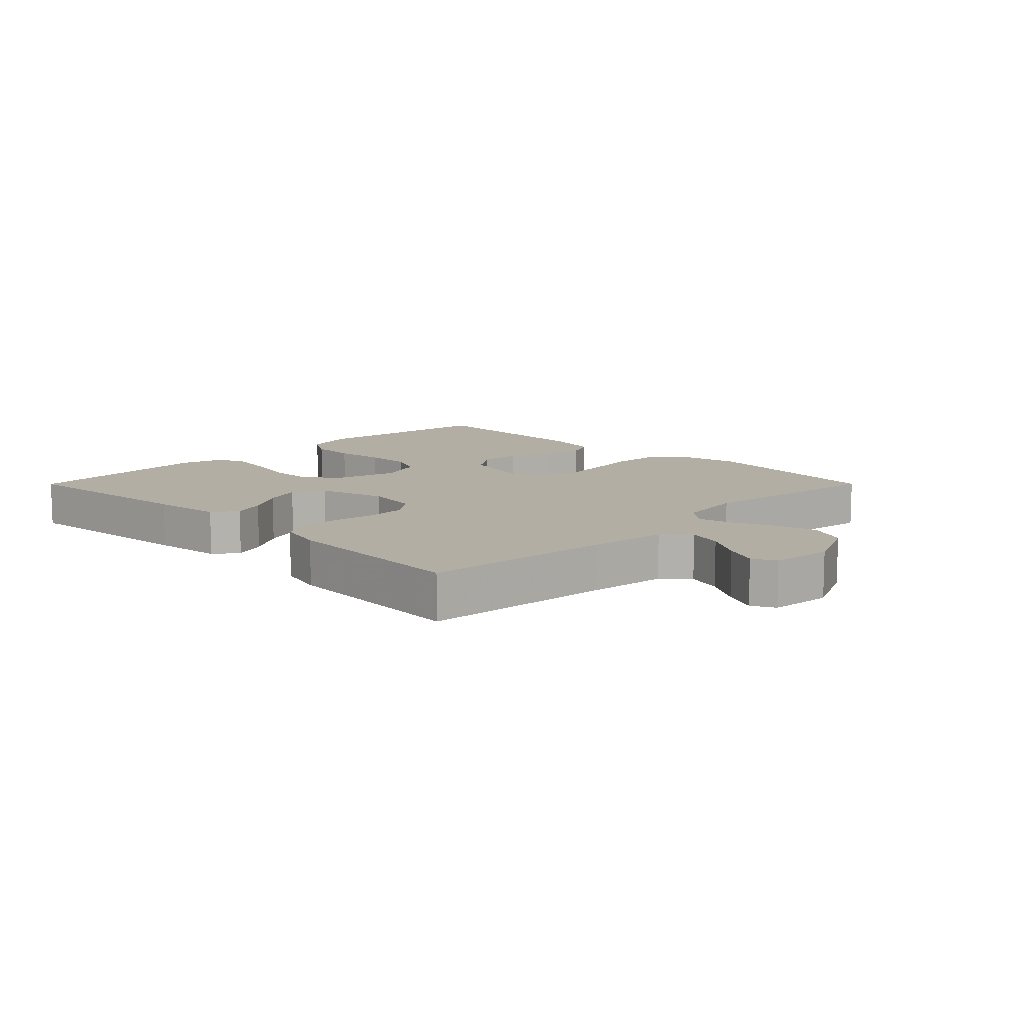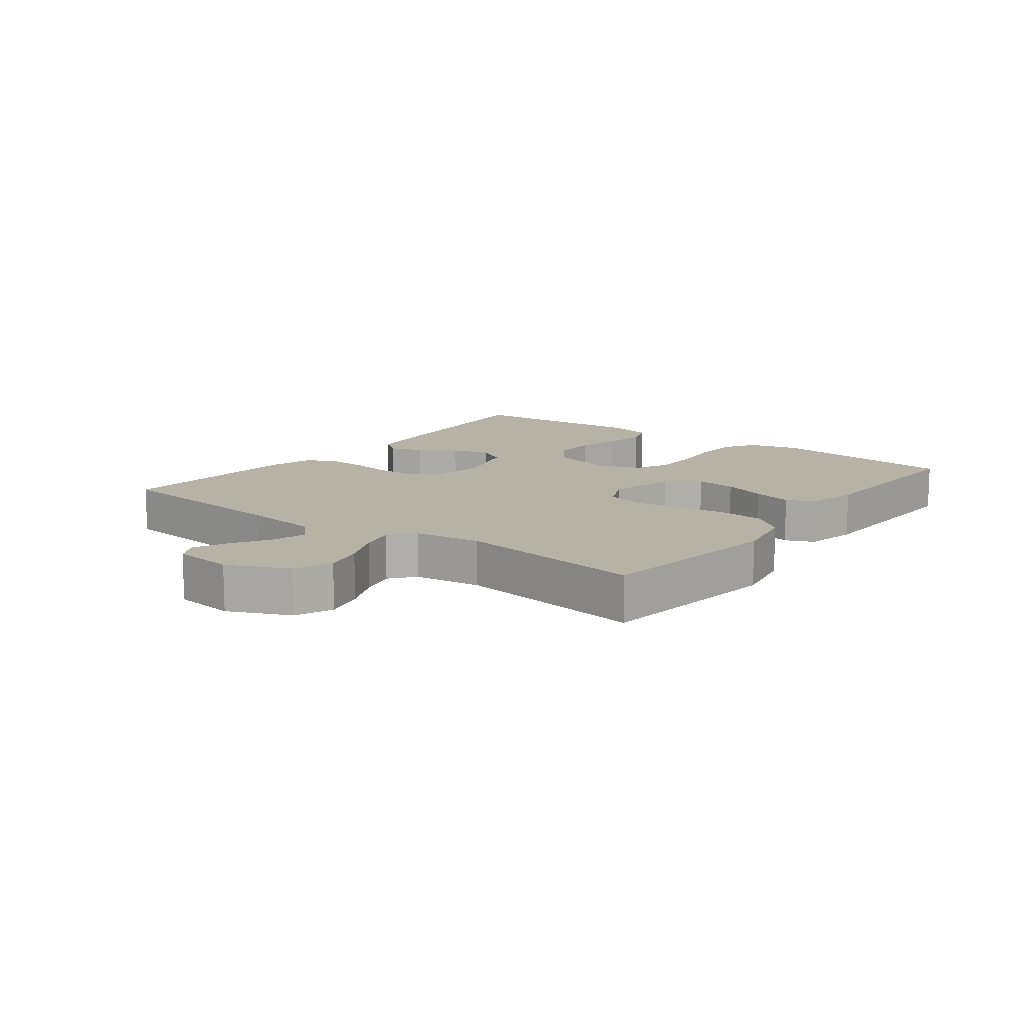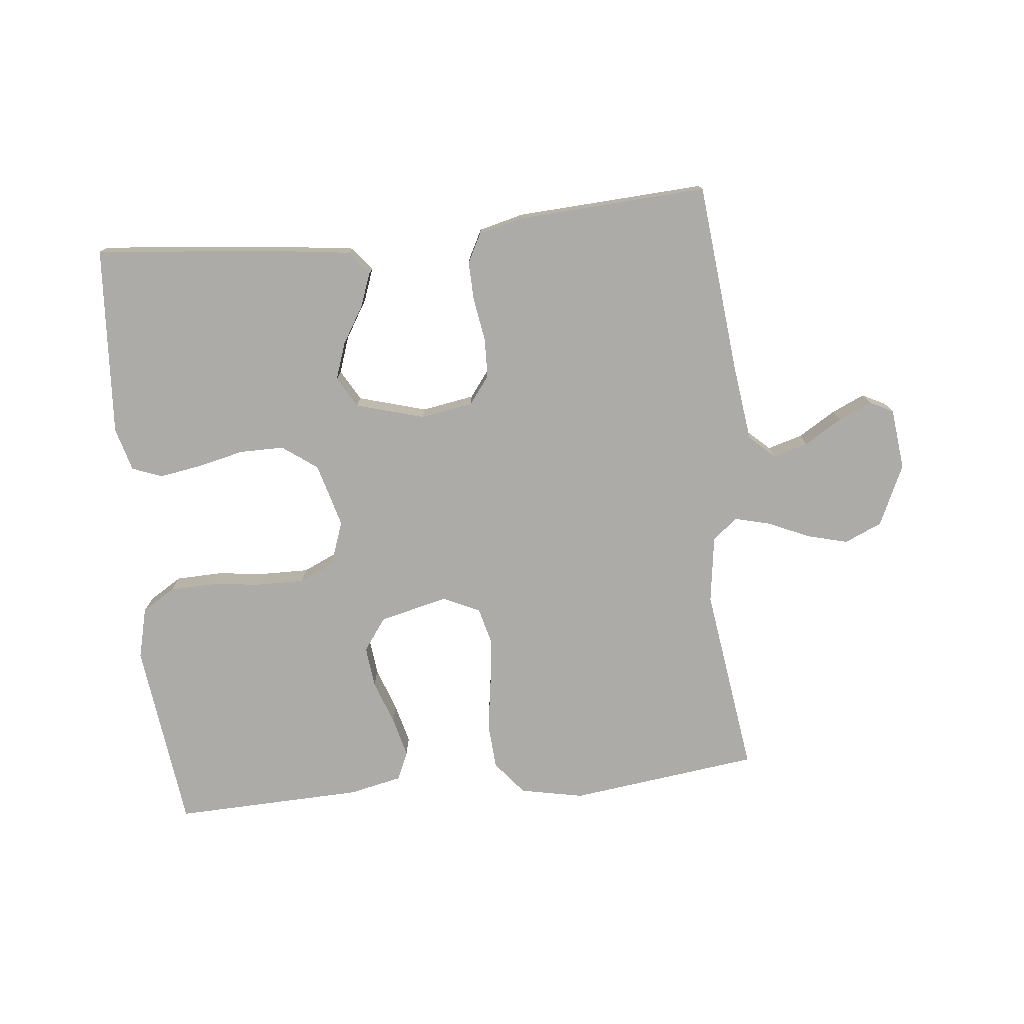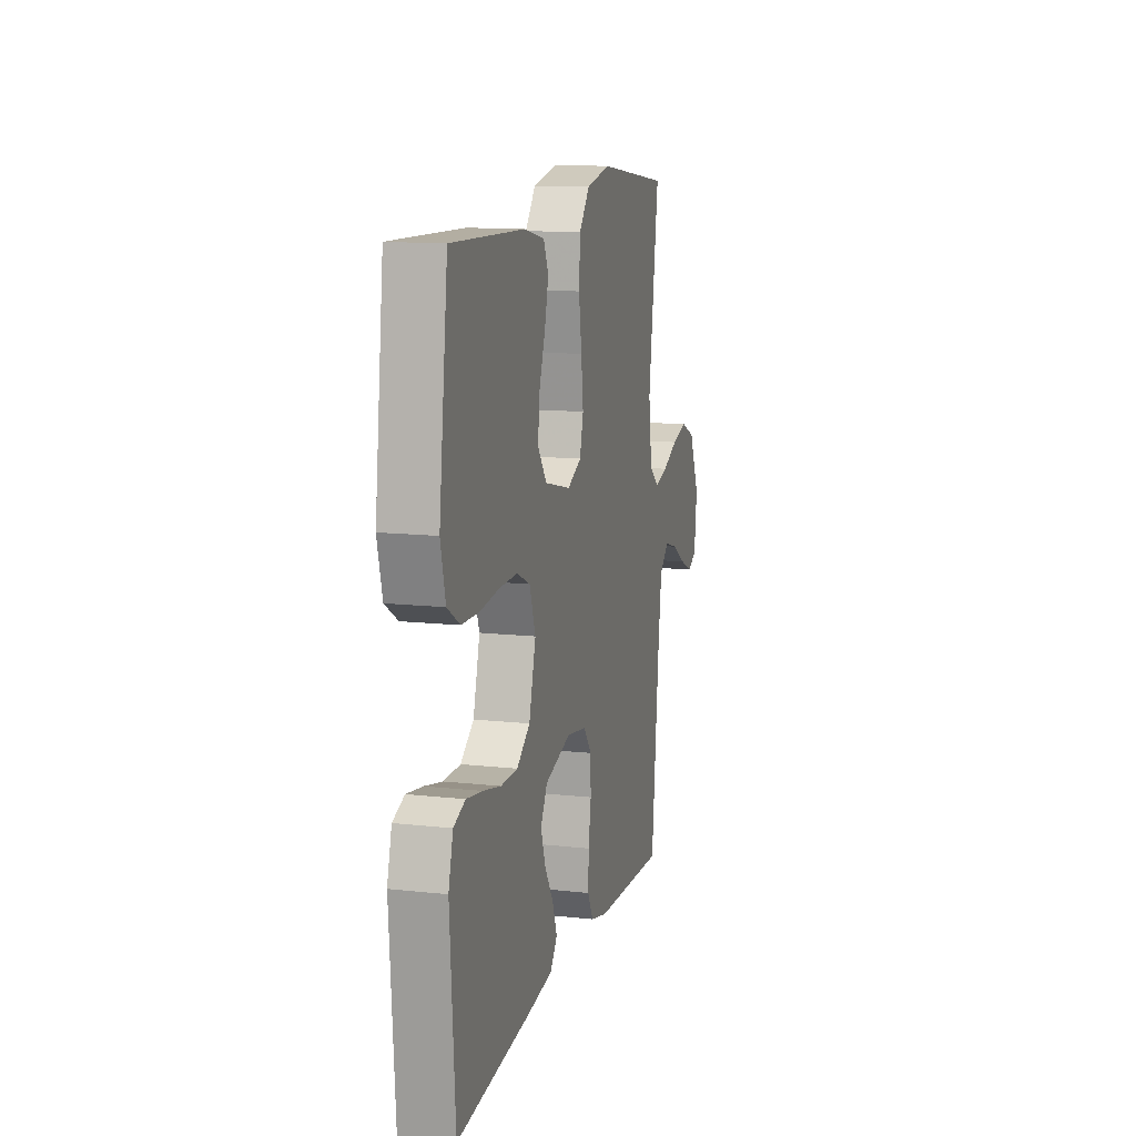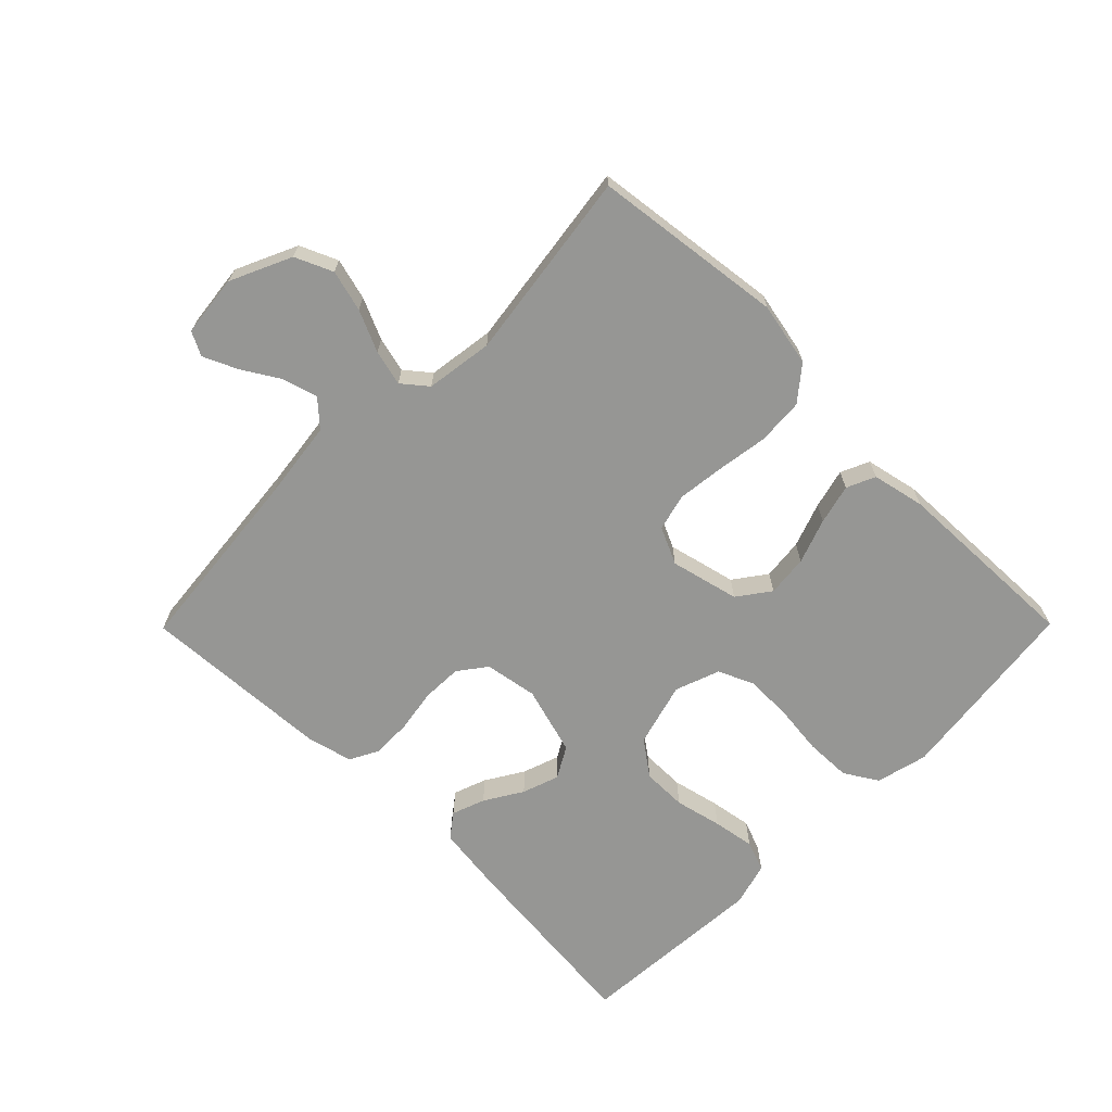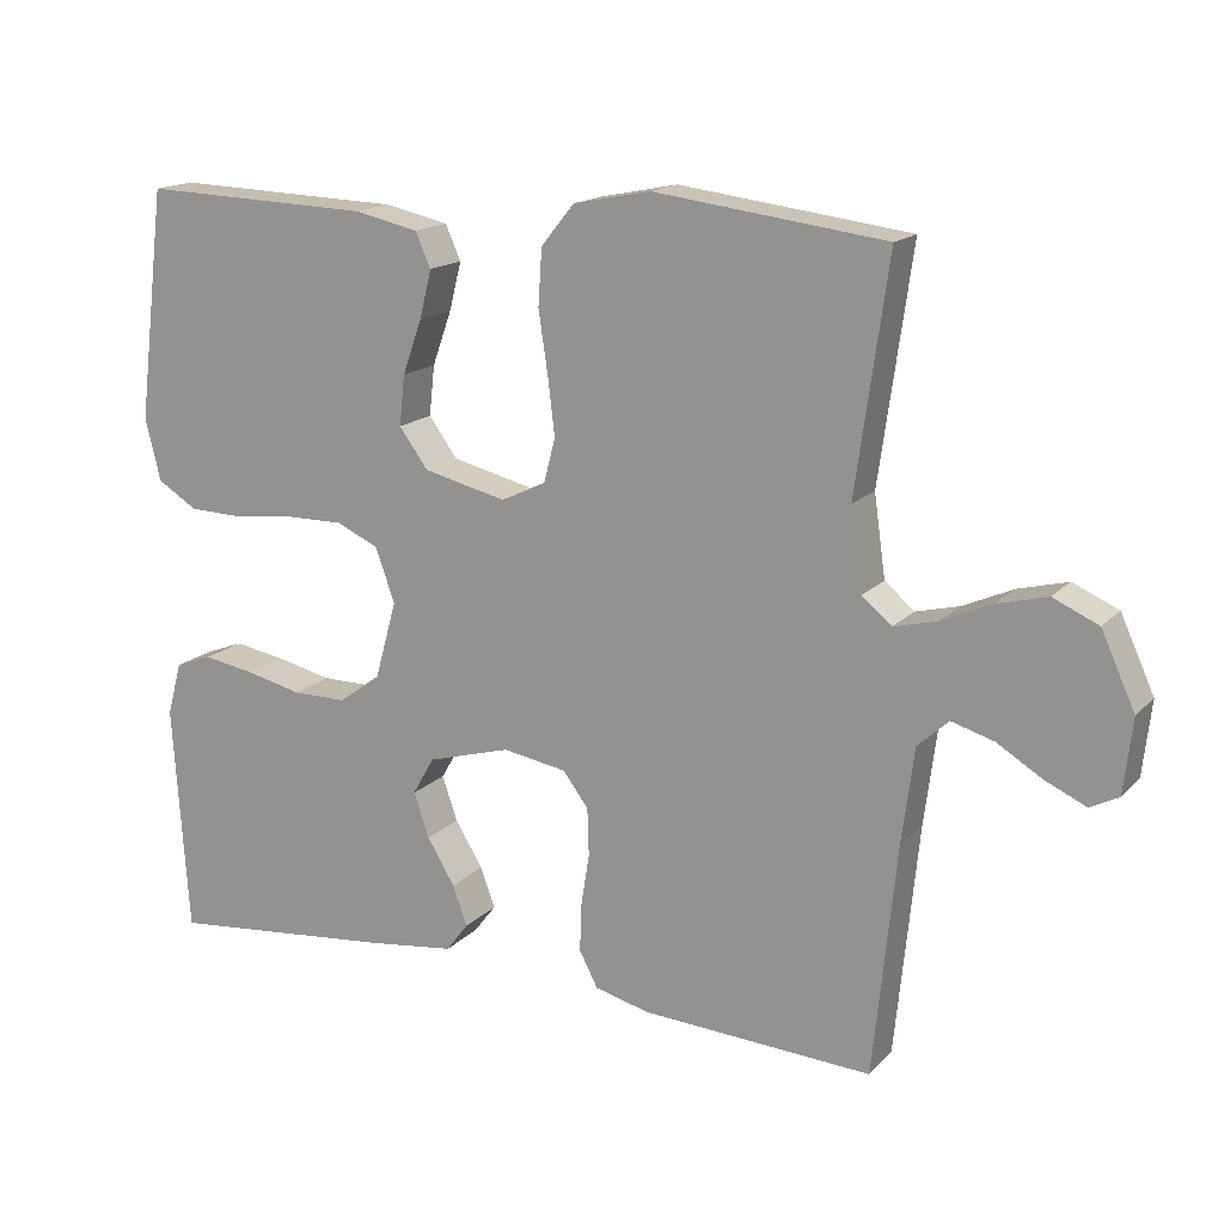
<metadata>
{"format":"obj","ext":"obj","renderer":"f3d","projection":"perspective","resolution":1024,"background":"white","views":[{"elev":11.0,"azim":-135.1,"up":"+Y"},{"elev":12.3,"azim":-52.7,"up":"+Y"},{"elev":-76.4,"azim":-174.1,"up":"+Y"},{"elev":12.6,"azim":104.5,"up":"+Z"},{"elev":-67.7,"azim":-44.7,"up":"+Y"},{"elev":16.1,"azim":-152.1,"up":"+Z"}]}
</metadata>
<code>
v 0.5 0.07 0.5
v 0.537 0.07 0.2
v 0.517 0.07 0.119
v 0.465 0.07 0.087
v 0.393 0.07 0.085
v 0.314 0.07 0.094
v 0.24 0.07 0.095
v 0.185 0.07 0.07
v 0.16 0.07 0
v 0.188 0.07 -0.101
v 0.243 0.07 -0.141
v 0.313 0.07 -0.141
v 0.387 0.07 -0.124
v 0.453 0.07 -0.113
v 0.501 0.07 -0.131
v 0.52 0.07 -0.2
v 0.5 0.07 -0.5
v 0.2 0.07 -0.47
v 0.09 0.07 -0.456
v 0.061 0.07 -0.418
v 0.08 0.07 -0.366
v 0.116 0.07 -0.307
v 0.136 0.07 -0.249
v 0.108 0.07 -0.2
v 0 0.07 -0.169
v -0.083 0.07 -0.183
v -0.116 0.07 -0.227
v -0.118 0.07 -0.289
v -0.107 0.07 -0.357
v -0.105 0.07 -0.419
v -0.129 0.07 -0.465
v -0.2 0.07 -0.483
v -0.5 0.07 -0.5
v -0.53 0.07 -0.2
v -0.546 0.07 -0.077
v -0.586 0.07 -0.04
v -0.641 0.07 -0.056
v -0.7 0.07 -0.092
v -0.753 0.07 -0.116
v -0.79 0.07 -0.097
v -0.801 0.07 0
v -0.757 0.07 0.096
v -0.698 0.07 0.122
v -0.633 0.07 0.105
v -0.568 0.07 0.076
v -0.512 0.07 0.062
v -0.473 0.07 0.094
v -0.458 0.07 0.2
v -0.5 0.07 0.5
v -0.2 0.07 0.538
v -0.1 0.07 0.518
v -0.057 0.07 0.465
v -0.052 0.07 0.392
v -0.064 0.07 0.312
v -0.073 0.07 0.237
v -0.058 0.07 0.179
v 0 0.07 0.152
v 0.108 0.07 0.178
v 0.145 0.07 0.229
v 0.138 0.07 0.294
v 0.113 0.07 0.364
v 0.097 0.07 0.427
v 0.117 0.07 0.472
v 0.2 0.07 0.49
v 0.5 0 0.5
v 0.537 0 0.2
v 0.517 0 0.119
v 0.465 0 0.087
v 0.393 0 0.085
v 0.314 0 0.094
v 0.24 0 0.095
v 0.185 0 0.07
v 0.16 0 0
v 0.188 0 -0.101
v 0.243 0 -0.141
v 0.313 0 -0.141
v 0.387 0 -0.124
v 0.453 0 -0.113
v 0.501 0 -0.131
v 0.52 0 -0.2
v 0.5 0 -0.5
v 0.2 0 -0.47
v 0.09 0 -0.456
v 0.061 0 -0.418
v 0.08 0 -0.366
v 0.116 0 -0.307
v 0.136 0 -0.249
v 0.108 0 -0.2
v 0 0 -0.169
v -0.083 0 -0.183
v -0.116 0 -0.227
v -0.118 0 -0.289
v -0.107 0 -0.357
v -0.105 0 -0.419
v -0.129 0 -0.465
v -0.2 0 -0.483
v -0.5 0 -0.5
v -0.53 0 -0.2
v -0.546 0 -0.077
v -0.586 0 -0.04
v -0.641 0 -0.056
v -0.7 0 -0.092
v -0.753 0 -0.116
v -0.79 0 -0.097
v -0.801 0 0
v -0.757 0 0.096
v -0.698 0 0.122
v -0.633 0 0.105
v -0.568 0 0.076
v -0.512 0 0.062
v -0.473 0 0.094
v -0.458 0 0.2
v -0.5 0 0.5
v -0.2 0 0.538
v -0.1 0 0.518
v -0.057 0 0.465
v -0.052 0 0.392
v -0.064 0 0.312
v -0.073 0 0.237
v -0.058 0 0.179
v 0 0 0.152
v 0.108 0 0.178
v 0.145 0 0.229
v 0.138 0 0.294
v 0.113 0 0.364
v 0.097 0 0.427
v 0.117 0 0.472
v 0.2 0 0.49
f 4 5 6
f 3 4 6
f 2 3 6
f 1 2 6
f 64 1 6
f 63 64 6
f 62 63 6
f 61 62 6
f 60 61 6
f 59 60 6 7
f 58 59 7 8
f 57 58 8 9
f 56 57 9 10
f 52 53 54
f 51 52 54
f 50 51 54
f 49 50 54
f 48 49 54
f 47 48 54 55
f 46 47 55 56
f 43 44 45
f 42 43 45
f 41 42 45
f 40 41 45
f 39 40 45
f 38 39 45
f 37 38 45
f 36 37 45 46
f 46 56 10
f 36 46 10
f 35 36 10
f 32 33 34
f 31 32 34
f 30 31 34
f 29 30 34
f 28 29 34
f 27 28 34 35
f 20 21 22
f 19 20 22
f 18 19 22
f 17 18 22
f 16 17 22
f 15 16 22
f 14 15 22
f 13 14 22
f 12 13 22
f 11 12 22 23
f 10 11 23 24
f 26 27 35
f 25 26 35 10
f 10 24 25
f 70 69 68
f 70 68 67
f 70 67 66
f 70 66 65
f 70 65 128
f 70 128 127
f 70 127 126
f 70 126 125
f 70 125 124
f 71 70 124 123
f 72 71 123 122
f 73 72 122 121
f 74 73 121 120
f 118 117 116
f 118 116 115
f 118 115 114
f 118 114 113
f 118 113 112
f 119 118 112 111
f 120 119 111 110
f 109 108 107
f 109 107 106
f 109 106 105
f 109 105 104
f 109 104 103
f 109 103 102
f 109 102 101
f 110 109 101 100
f 74 120 110
f 74 110 100
f 74 100 99
f 98 97 96
f 98 96 95
f 98 95 94
f 98 94 93
f 98 93 92
f 99 98 92 91
f 86 85 84
f 86 84 83
f 86 83 82
f 86 82 81
f 86 81 80
f 86 80 79
f 86 79 78
f 86 78 77
f 86 77 76
f 87 86 76 75
f 88 87 75 74
f 99 91 90
f 74 99 90 89
f 89 88 74
f 1 65 66 2
f 2 66 67 3
f 3 67 68 4
f 4 68 69 5
f 5 69 70 6
f 6 70 71 7
f 7 71 72 8
f 8 72 73 9
f 9 73 74 10
f 10 74 75 11
f 11 75 76 12
f 12 76 77 13
f 13 77 78 14
f 14 78 79 15
f 15 79 80 16
f 16 80 81 17
f 17 81 82 18
f 18 82 83 19
f 19 83 84 20
f 20 84 85 21
f 21 85 86 22
f 22 86 87 23
f 23 87 88 24
f 24 88 89 25
f 25 89 90 26
f 26 90 91 27
f 27 91 92 28
f 28 92 93 29
f 29 93 94 30
f 30 94 95 31
f 31 95 96 32
f 32 96 97 33
f 33 97 98 34
f 34 98 99 35
f 35 99 100 36
f 36 100 101 37
f 37 101 102 38
f 38 102 103 39
f 39 103 104 40
f 40 104 105 41
f 41 105 106 42
f 42 106 107 43
f 43 107 108 44
f 44 108 109 45
f 45 109 110 46
f 46 110 111 47
f 47 111 112 48
f 48 112 113 49
f 49 113 114 50
f 50 114 115 51
f 51 115 116 52
f 52 116 117 53
f 53 117 118 54
f 54 118 119 55
f 55 119 120 56
f 56 120 121 57
f 57 121 122 58
f 58 122 123 59
f 59 123 124 60
f 60 124 125 61
f 61 125 126 62
f 62 126 127 63
f 63 127 128 64
f 64 128 65 1

</code>
